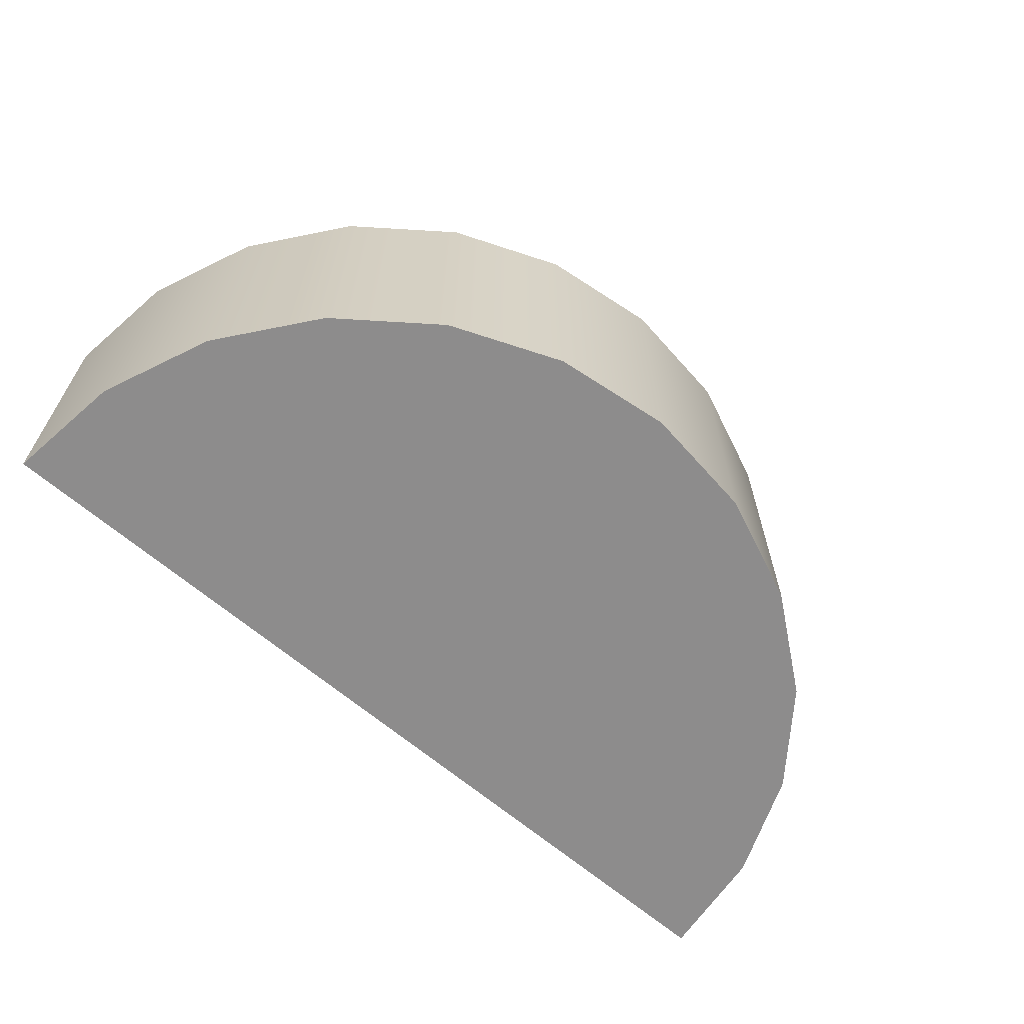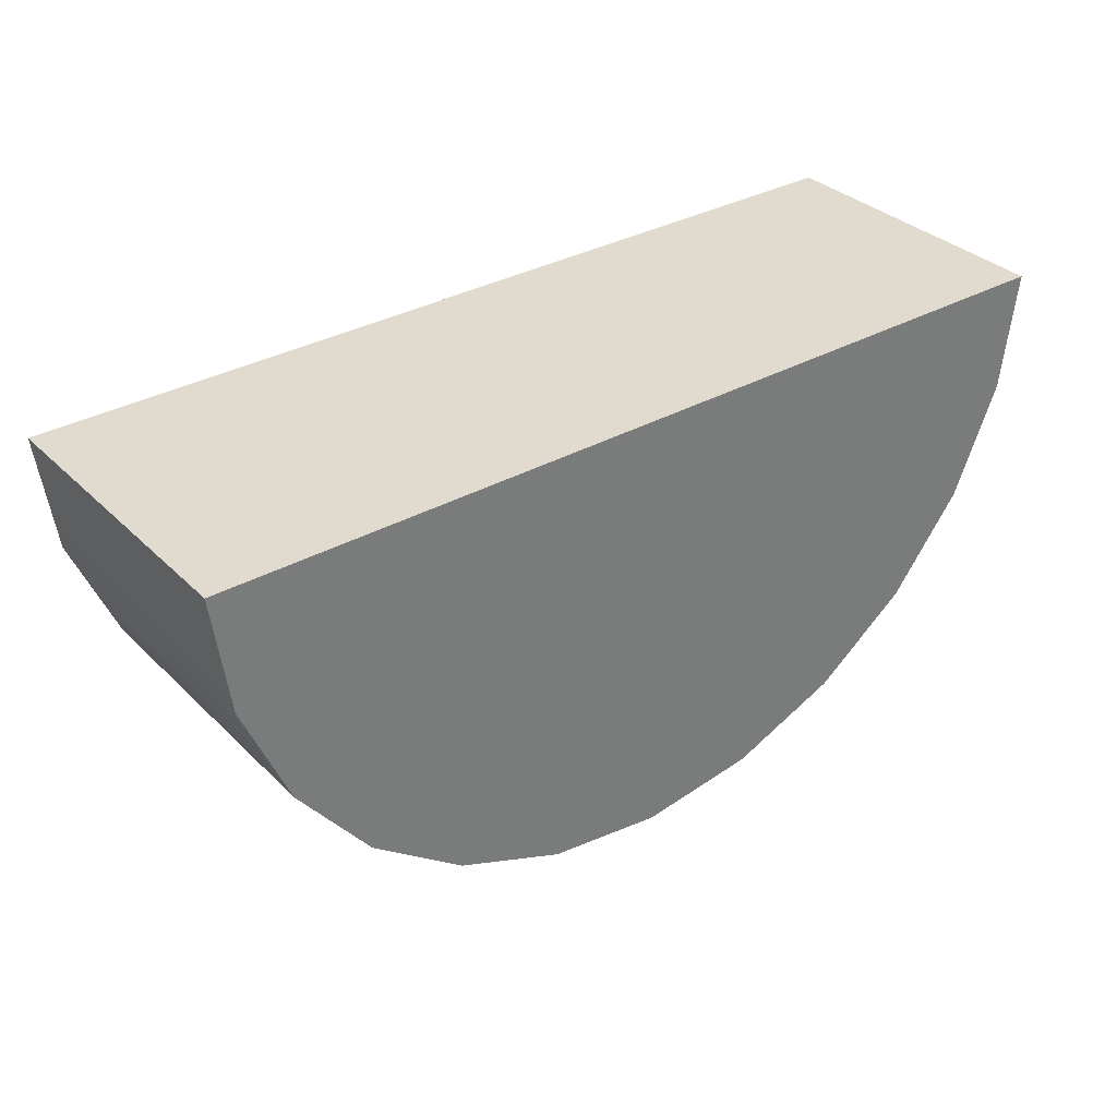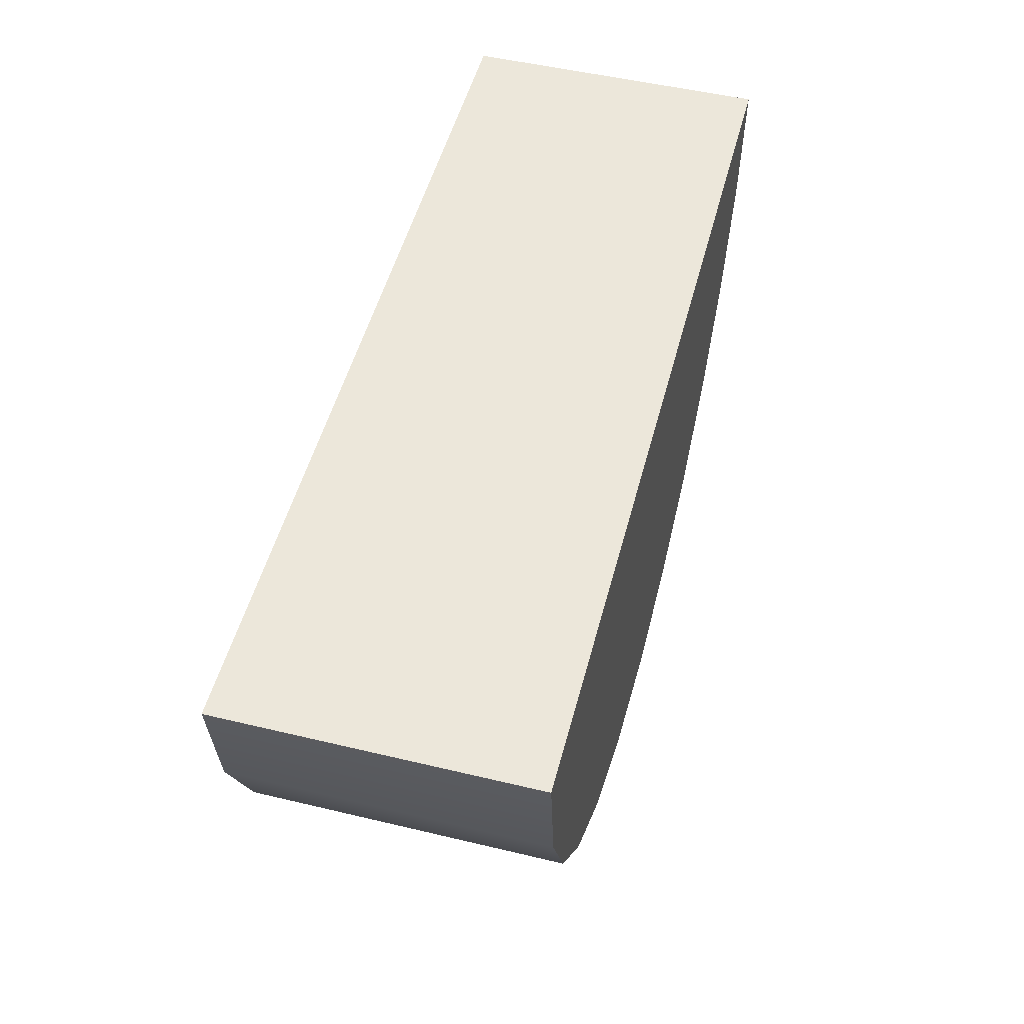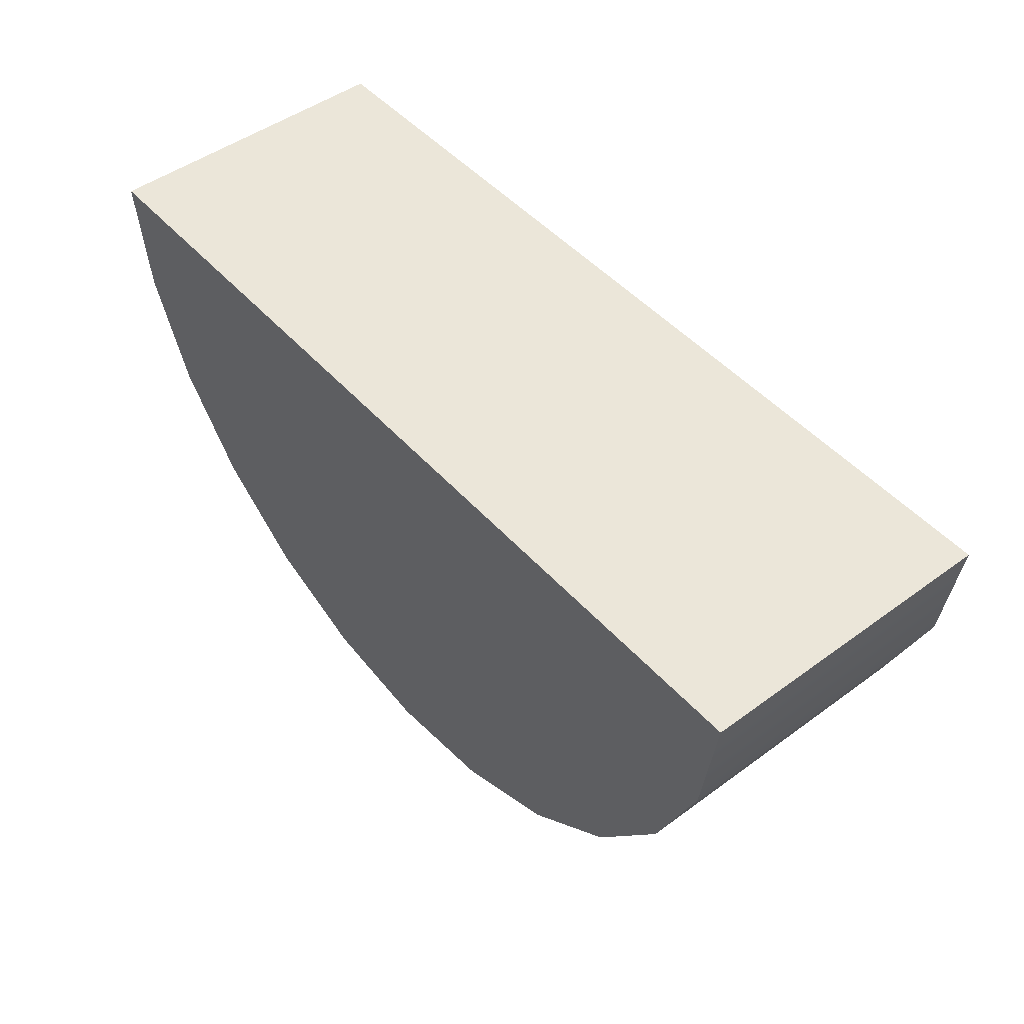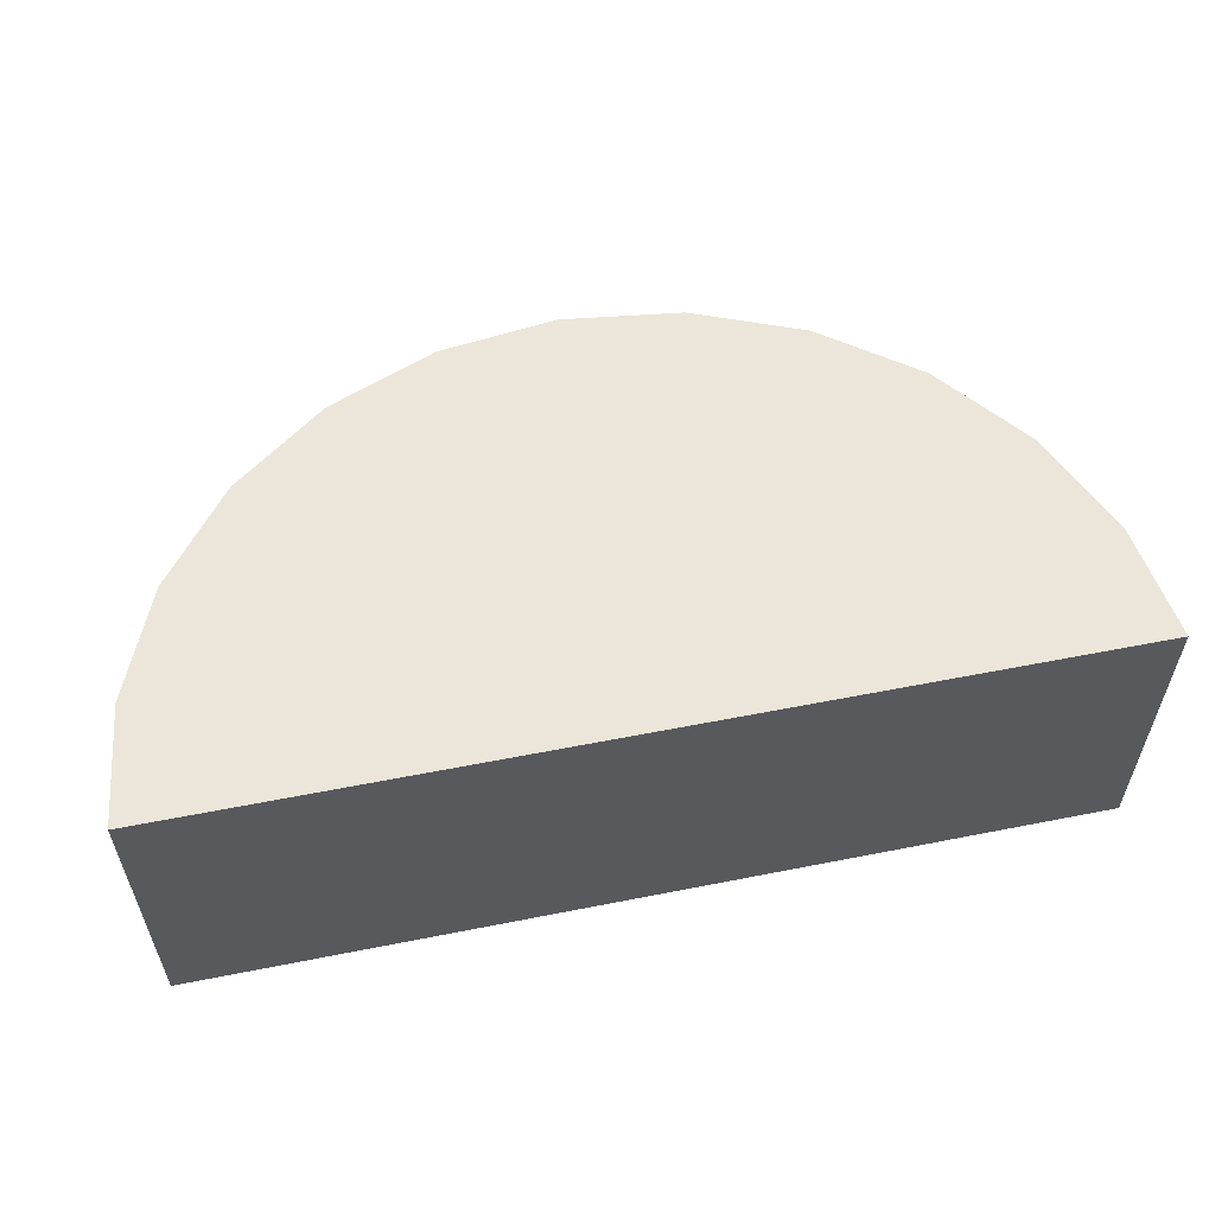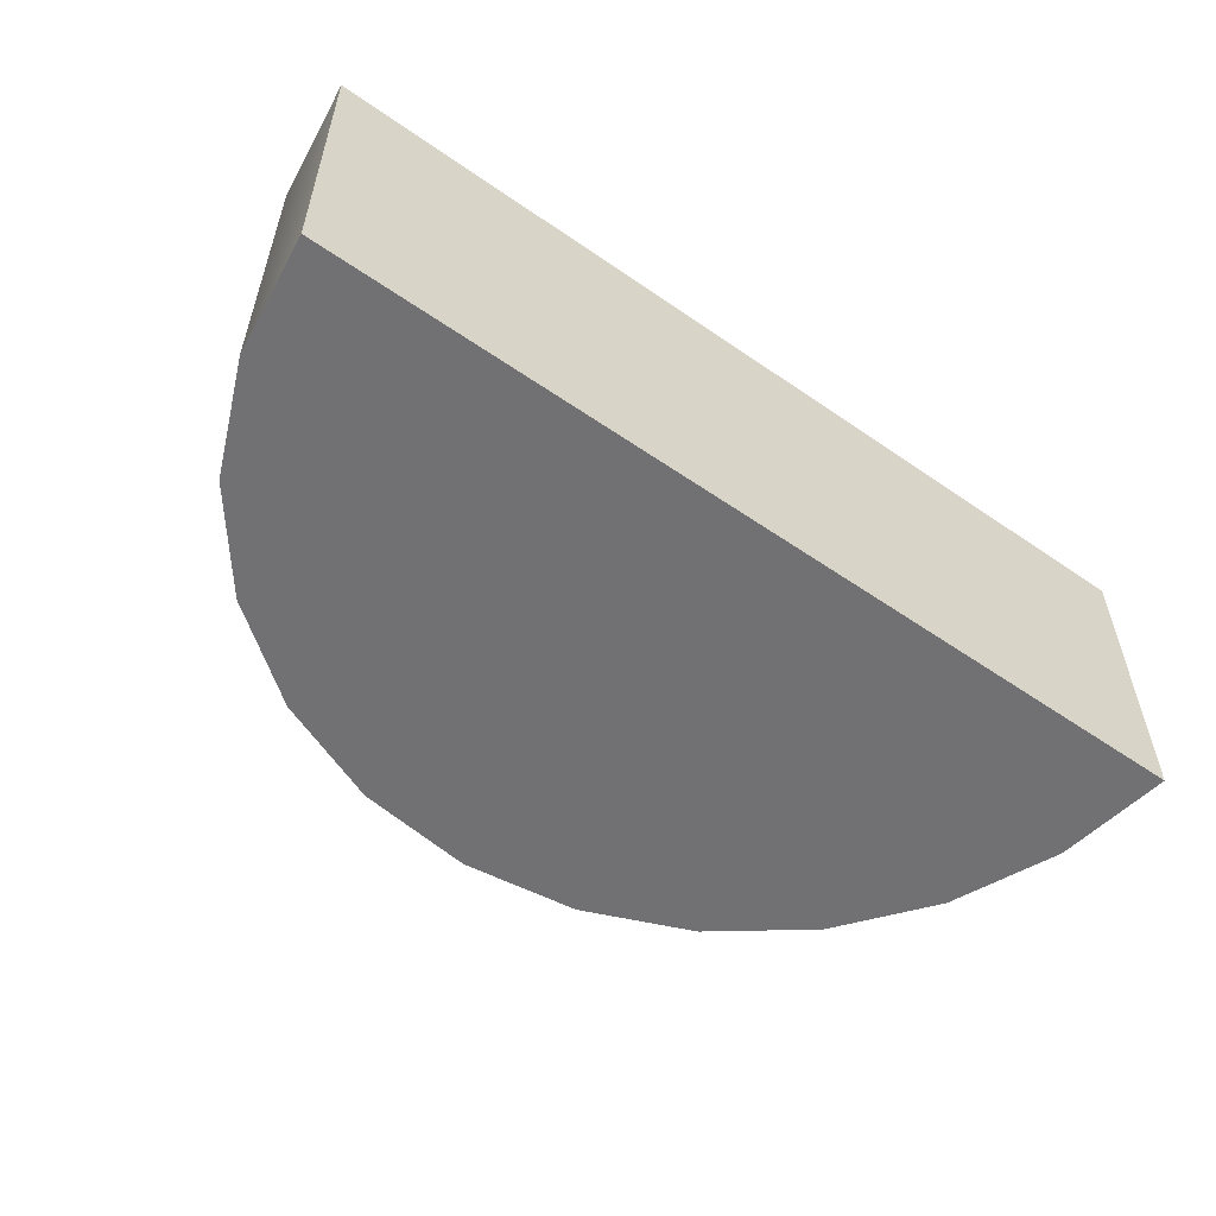
<metadata>
{"format":"obj","ext":"obj","renderer":"f3d","projection":"perspective","resolution":1024,"background":"white","views":[{"elev":-64.3,"azim":139.0,"up":"+Y"},{"elev":33.6,"azim":142.5,"up":"+Z"},{"elev":51.1,"azim":104.6,"up":"+Z"},{"elev":48.1,"azim":50.6,"up":"+Z"},{"elev":56.3,"azim":-11.7,"up":"+Y"},{"elev":-55.3,"azim":-36.1,"up":"+Y"}]}
</metadata>
<code>
g HalfCylinder
v 1.299 -0.5 0
v 1.449 -0.5 0.3618
v 1.449 0.5 0.3618
v 1.299 0.5 0
v 1.061 -0.5 -0.3107
v 1.061 0.5 -0.3107
v 1.5 0.5 0.75
v 1.5 -0.5 0.75
v 0.75 -0.5 -0.549
v 1.061 -0.5 -0.3107
v 1.061 0.5 -0.3107
v 0.75 0.5 -0.549
v 0.3882 -0.5 -0.6989
v 0.3882 0.5 -0.6989
v 0 -0.5 -0.75
v 0 0.5 -0.75
v -0.3882 0.5 -0.6989
v -0.3882 -0.5 -0.6989
v -0.75 0.5 -0.549
v -0.75 -0.5 -0.549
v -1.061 0.5 -0.3107
v -1.061 -0.5 -0.3107
v -1.299 0.5 0
v -1.299 -0.5 0
v -1.061 -0.5 -0.3107
v -1.061 0.5 -0.3107
v -1.449 0.5 0.3618
v -1.449 -0.5 0.3618
v -1.5 0.5 0.75
v -1.5 -0.5 0.75
v 0.3882 -0.5 -0.6989
v 0 -0.5 -0.75
v -0.3882 -0.5 -0.6989
v 0.75 -0.5 -0.549
v -0.75 -0.5 -0.549
v 1.061 -0.5 -0.3107
v -1.061 -0.5 -0.3107
v 1.299 -0.5 0
v -1.299 -0.5 0
v 1.449 -0.5 0.3618
v -1.449 -0.5 0.3618
v 1.5 -0.5 0.75
v -1.5 -0.5 0.75
v -0.3882 0.5 -0.6989
v 0 0.5 -0.75
v 0.3882 0.5 -0.6989
v -0.75 0.5 -0.549
v 0.75 0.5 -0.549
v -1.061 0.5 -0.3107
v 1.061 0.5 -0.3107
v -1.299 0.5 0
v 1.299 0.5 0
v -1.449 0.5 0.3618
v 1.449 0.5 0.3618
v -1.5 0.5 0.75
v 1.5 0.5 0.75
v 1.5 -0.5 0.75
v -1.5 -0.5 0.75
v -1.5 0.5 0.75
v 1.5 0.5 0.75
f 3 2 1
f 4 3 1
f 4 1 5
f 6 4 5
f 2 3 7
f 8 2 7
f 11 10 9
f 12 11 9
f 12 9 13
f 14 12 13
f 14 13 15
f 16 14 15
f 16 15 17
f 15 18 17
f 17 18 19
f 18 20 19
f 19 20 21
f 20 22 21
f 25 24 23
f 26 25 23
f 23 24 27
f 24 28 27
f 29 27 28
f 30 29 28
f 33 32 31
f 31 34 33
f 34 35 33
f 34 36 35
f 36 37 35
f 36 38 37
f 38 39 37
f 38 40 39
f 40 41 39
f 40 42 41
f 42 43 41
f 46 45 44
f 44 47 46
f 47 48 46
f 47 49 48
f 49 50 48
f 49 51 50
f 51 52 50
f 51 53 52
f 53 54 52
f 53 55 54
f 55 56 54
f 59 58 57
f 60 59 57

</code>
